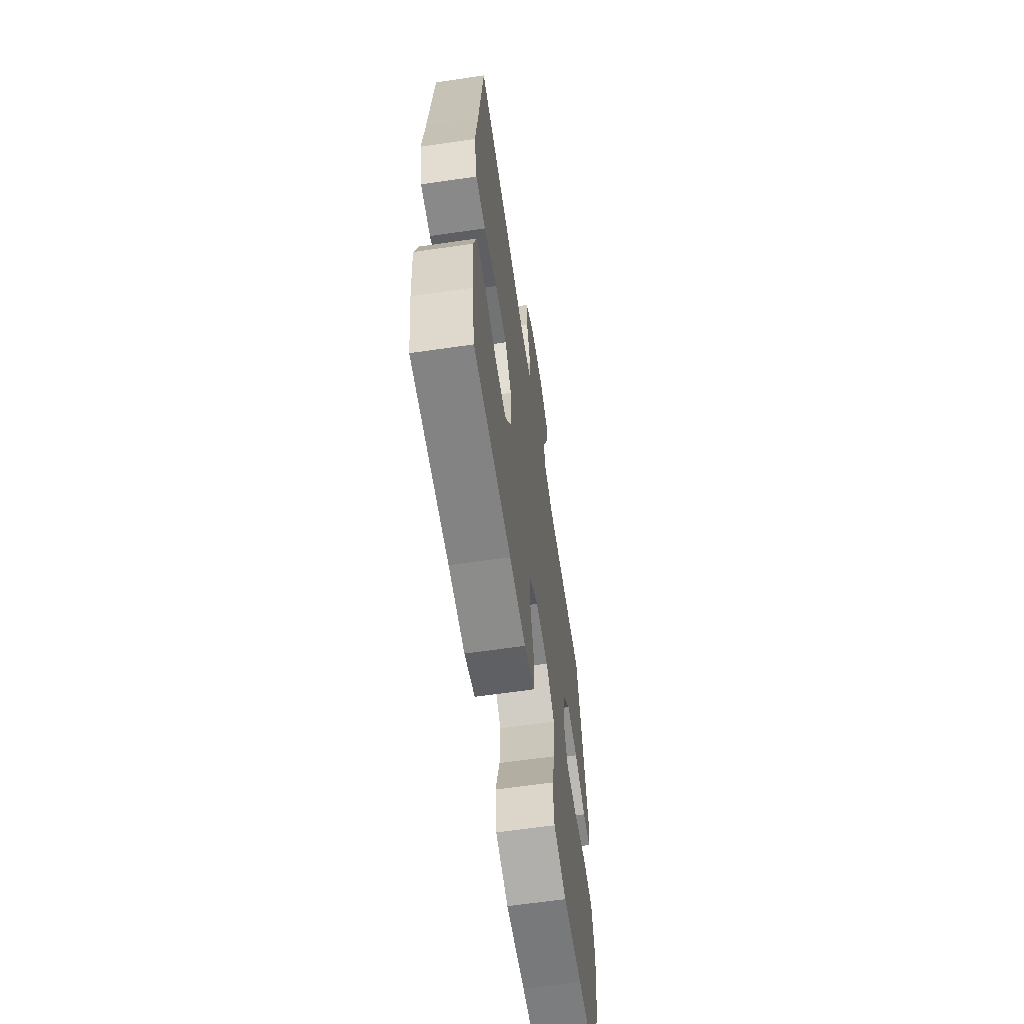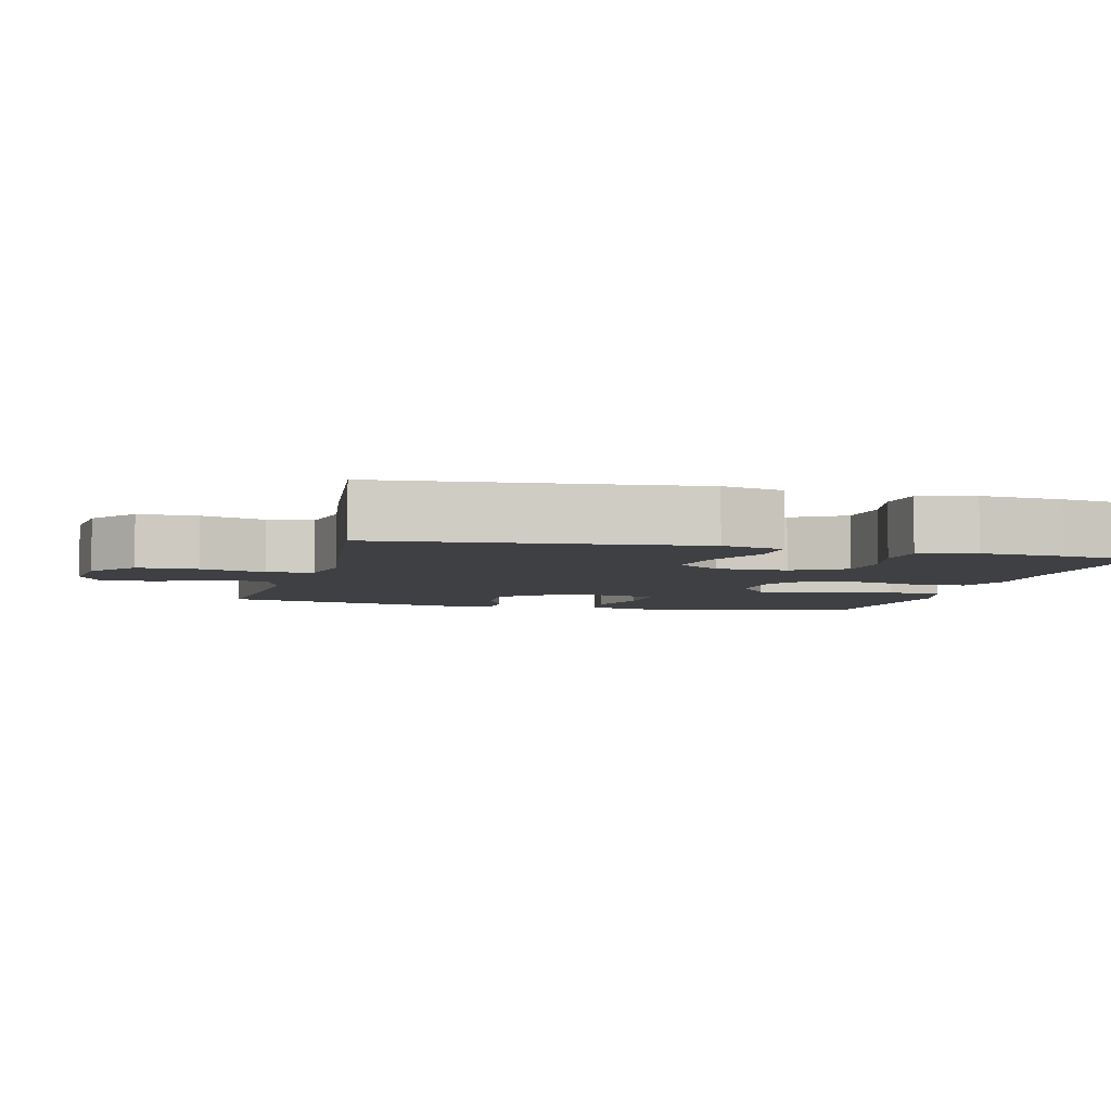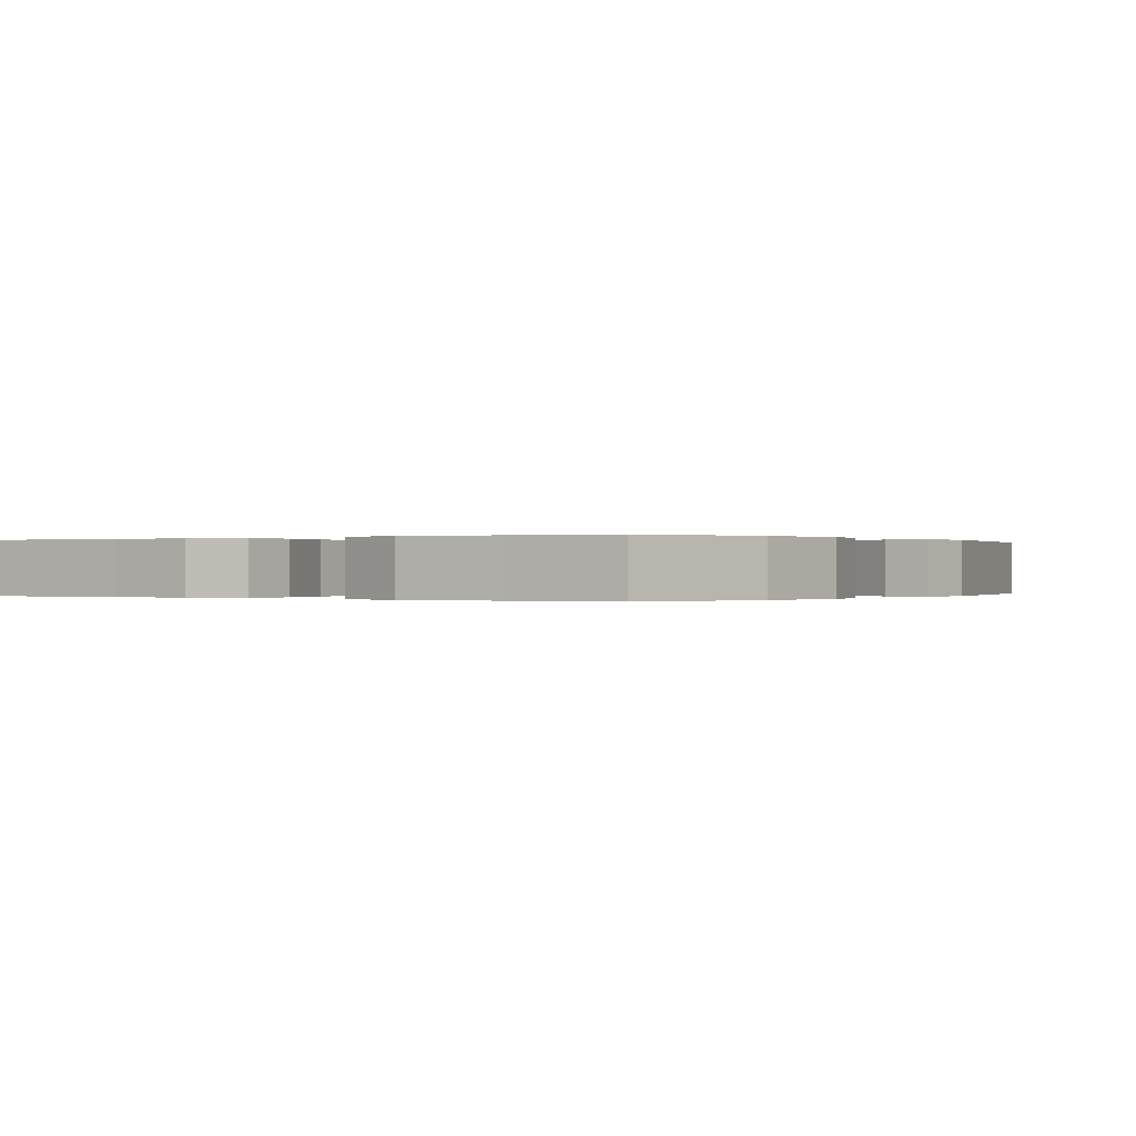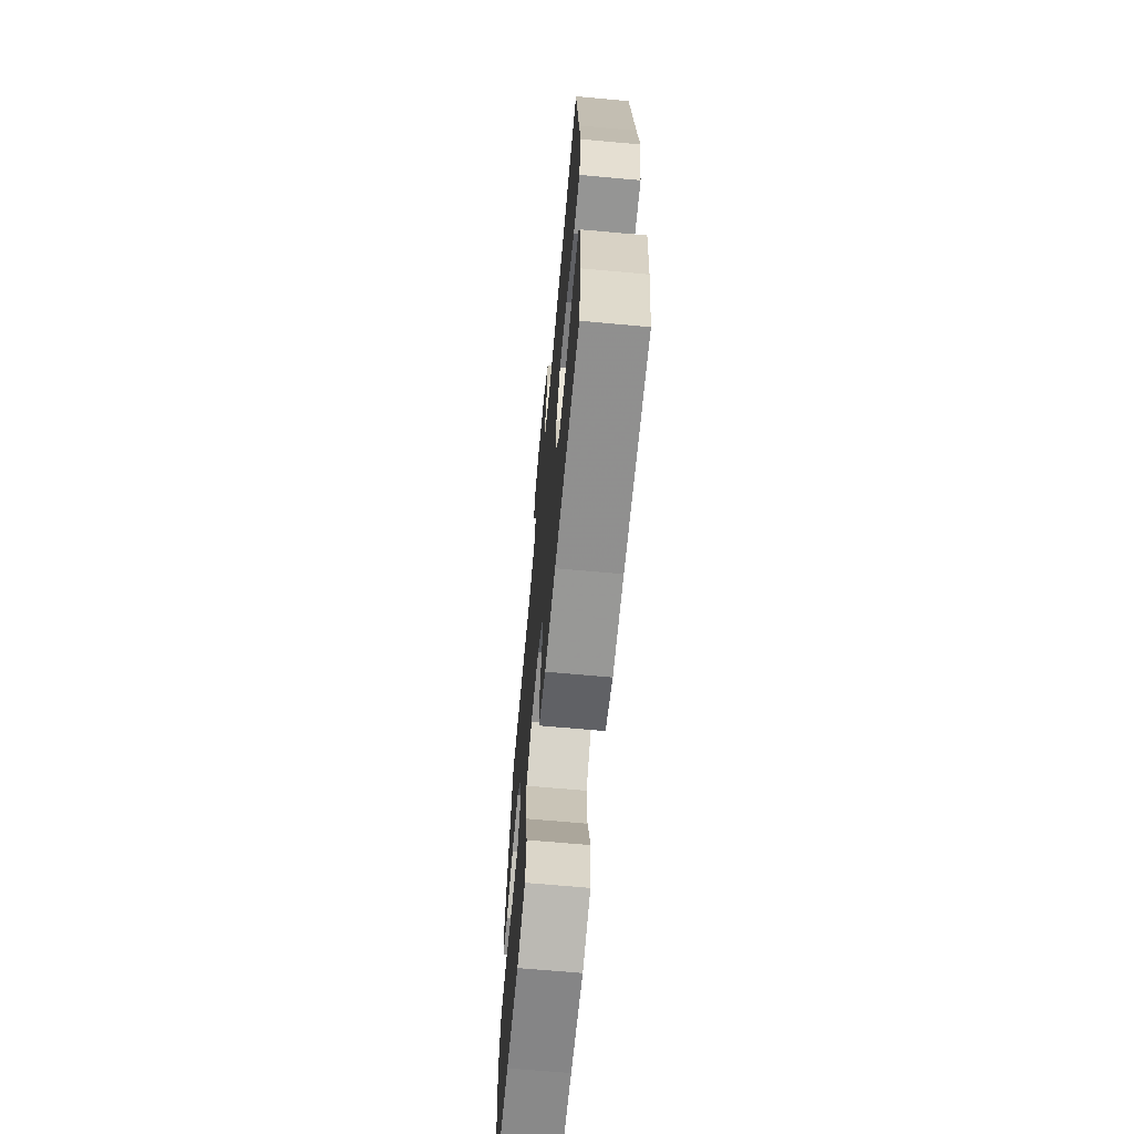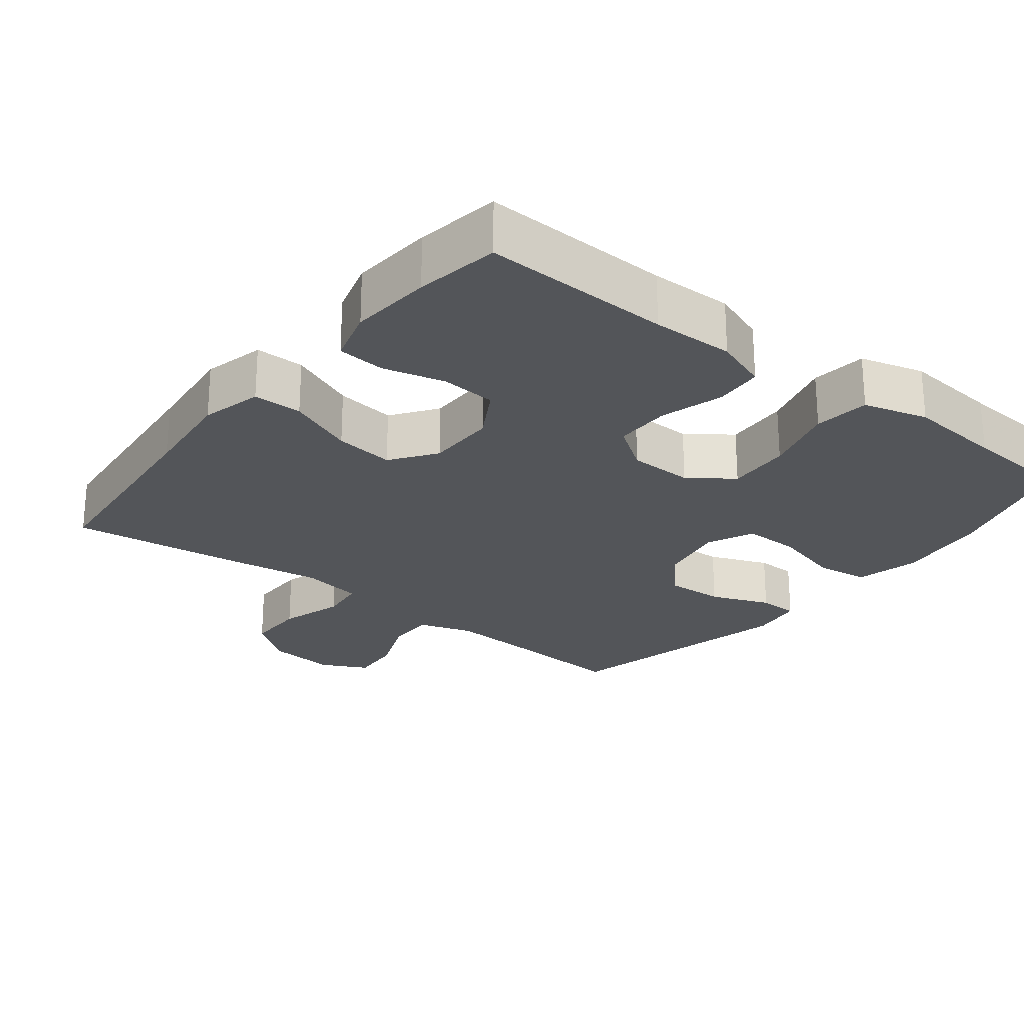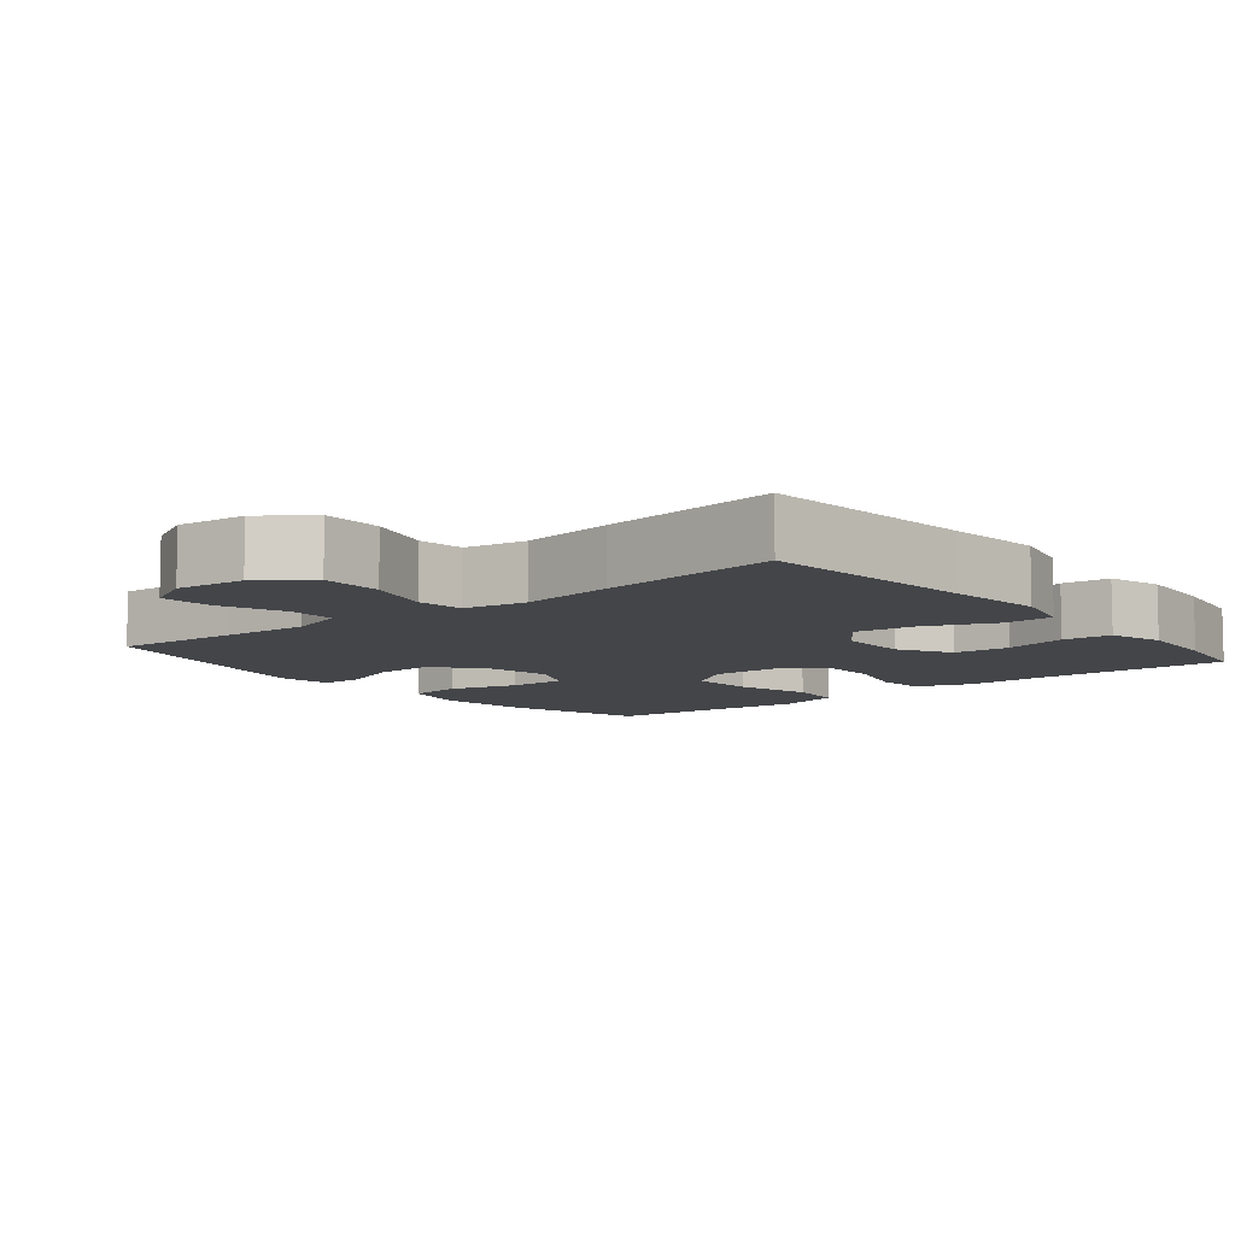
<metadata>
{"format":"obj","ext":"obj","renderer":"f3d","projection":"perspective","resolution":1024,"background":"white","views":[{"elev":-63.1,"azim":98.4,"up":"+Z"},{"elev":-5.0,"azim":75.4,"up":"+Y"},{"elev":-0.0,"azim":-146.6,"up":"+Y"},{"elev":-67.4,"azim":84.8,"up":"+Z"},{"elev":-24.5,"azim":141.8,"up":"+Y"},{"elev":-8.6,"azim":39.2,"up":"+Y"}]}
</metadata>
<code>
v 0.5 0.07 -0.5
v 0.235 0.07 -0.491
v 0.12 0.07 -0.493
v 0.045 0.07 -0.466
v 0.04 0.07 -0.398
v 0.066 0.07 -0.309
v 0.066 0.07 -0.23
v 0.002 0.07 -0.185
v -0.089 0.07 -0.183
v -0.15 0.07 -0.228
v -0.145 0.07 -0.318
v -0.116 0.07 -0.421
v -0.125 0.07 -0.499
v -0.215 0.07 -0.524
v -0.35 0.07 -0.511
v -0.5 0.07 -0.5
v -0.558 0.07 -0.305
v -0.574 0.07 -0.174
v -0.553 0.07 -0.085
v -0.478 0.07 -0.075
v -0.381 0.07 -0.101
v -0.301 0.07 -0.102
v -0.271 0.07 -0.036
v -0.289 0.07 0.058
v -0.345 0.07 0.121
v -0.427 0.07 0.117
v -0.51 0.07 0.084
v -0.566 0.07 0.085
v -0.577 0.07 0.16
v -0.5 0.07 0.5
v -0.327 0.07 0.488
v -0.207 0.07 0.481
v -0.13 0.07 0.506
v -0.131 0.07 0.573
v -0.166 0.07 0.659
v -0.172 0.07 0.732
v -0.107 0.07 0.765
v -0.011 0.07 0.755
v 0.057 0.07 0.704
v 0.057 0.07 0.62
v 0.03 0.07 0.53
v 0.038 0.07 0.466
v 0.124 0.07 0.451
v 0.254 0.07 0.47
v 0.5 0.07 0.5
v 0.53 0.07 0.201
v 0.545 0.07 0.067
v 0.524 0.07 -0.019
v 0.455 0.07 -0.019
v 0.361 0.07 0.02
v 0.277 0.07 0.031
v 0.232 0.07 -0.032
v 0.232 0.07 -0.13
v 0.274 0.07 -0.202
v 0.352 0.07 -0.208
v 0.439 0.07 -0.186
v 0.506 0.07 -0.192
v 0.528 0.07 -0.268
v 0.519 0.07 -0.383
v 0.5 0 -0.5
v 0.235 0 -0.491
v 0.12 0 -0.493
v 0.045 0 -0.466
v 0.04 0 -0.398
v 0.066 0 -0.309
v 0.066 0 -0.23
v 0.002 0 -0.185
v -0.089 0 -0.183
v -0.15 0 -0.228
v -0.145 0 -0.318
v -0.116 0 -0.421
v -0.125 0 -0.499
v -0.215 0 -0.524
v -0.35 0 -0.511
v -0.5 0 -0.5
v -0.558 0 -0.305
v -0.574 0 -0.174
v -0.553 0 -0.085
v -0.478 0 -0.075
v -0.381 0 -0.101
v -0.301 0 -0.102
v -0.271 0 -0.036
v -0.289 0 0.058
v -0.345 0 0.121
v -0.427 0 0.117
v -0.51 0 0.084
v -0.566 0 0.085
v -0.577 0 0.16
v -0.5 0 0.5
v -0.327 0 0.488
v -0.207 0 0.481
v -0.13 0 0.506
v -0.131 0 0.573
v -0.166 0 0.659
v -0.172 0 0.732
v -0.107 0 0.765
v -0.011 0 0.755
v 0.057 0 0.704
v 0.057 0 0.62
v 0.03 0 0.53
v 0.038 0 0.466
v 0.124 0 0.451
v 0.254 0 0.47
v 0.5 0 0.5
v 0.53 0 0.201
v 0.545 0 0.067
v 0.524 0 -0.019
v 0.455 0 -0.019
v 0.361 0 0.02
v 0.277 0 0.031
v 0.232 0 -0.032
v 0.232 0 -0.13
v 0.274 0 -0.202
v 0.352 0 -0.208
v 0.439 0 -0.186
v 0.506 0 -0.192
v 0.528 0 -0.268
v 0.519 0 -0.383
f 58 59 1 2
f 55 56 57 58
f 54 55 58 2
f 53 54 2 3
f 52 53 3 4
f 47 48 49 50
f 46 47 50 51
f 43 44 45 46
f 42 43 46 51
f 38 39 40 41
f 38 41 42
f 37 38 42
f 34 35 36 37
f 33 34 37 42
f 32 33 42 51
f 28 29 30 31
f 26 27 28 31
f 25 26 31 32
f 24 25 32 51
f 18 19 20 21
f 18 21 22
f 15 16 17 18
f 15 18 22
f 14 15 22 23
f 11 12 13 14
f 10 11 14 23
f 52 4 5 6
f 52 6 7
f 51 52 7 8
f 24 51 8 9
f 9 10 23 24
f 61 60 118 117
f 117 116 115 114
f 61 117 114 113
f 62 61 113 112
f 63 62 112 111
f 109 108 107 106
f 110 109 106 105
f 105 104 103 102
f 110 105 102 101
f 100 99 98 97
f 101 100 97
f 101 97 96
f 96 95 94 93
f 101 96 93 92
f 110 101 92 91
f 90 89 88 87
f 90 87 86 85
f 91 90 85 84
f 110 91 84 83
f 80 79 78 77
f 81 80 77
f 77 76 75 74
f 81 77 74
f 82 81 74 73
f 73 72 71 70
f 82 73 70 69
f 65 64 63 111
f 66 65 111
f 67 66 111 110
f 68 67 110 83
f 83 82 69 68
f 1 60 61 2
f 2 61 62 3
f 3 62 63 4
f 4 63 64 5
f 5 64 65 6
f 6 65 66 7
f 7 66 67 8
f 8 67 68 9
f 9 68 69 10
f 10 69 70 11
f 11 70 71 12
f 12 71 72 13
f 13 72 73 14
f 14 73 74 15
f 15 74 75 16
f 16 75 76 17
f 17 76 77 18
f 18 77 78 19
f 19 78 79 20
f 20 79 80 21
f 21 80 81 22
f 22 81 82 23
f 23 82 83 24
f 24 83 84 25
f 25 84 85 26
f 26 85 86 27
f 27 86 87 28
f 28 87 88 29
f 29 88 89 30
f 30 89 90 31
f 31 90 91 32
f 32 91 92 33
f 33 92 93 34
f 34 93 94 35
f 35 94 95 36
f 36 95 96 37
f 37 96 97 38
f 38 97 98 39
f 39 98 99 40
f 40 99 100 41
f 41 100 101 42
f 42 101 102 43
f 43 102 103 44
f 44 103 104 45
f 45 104 105 46
f 46 105 106 47
f 47 106 107 48
f 48 107 108 49
f 49 108 109 50
f 50 109 110 51
f 51 110 111 52
f 52 111 112 53
f 53 112 113 54
f 54 113 114 55
f 55 114 115 56
f 56 115 116 57
f 57 116 117 58
f 58 117 118 59
f 59 118 60 1

</code>
